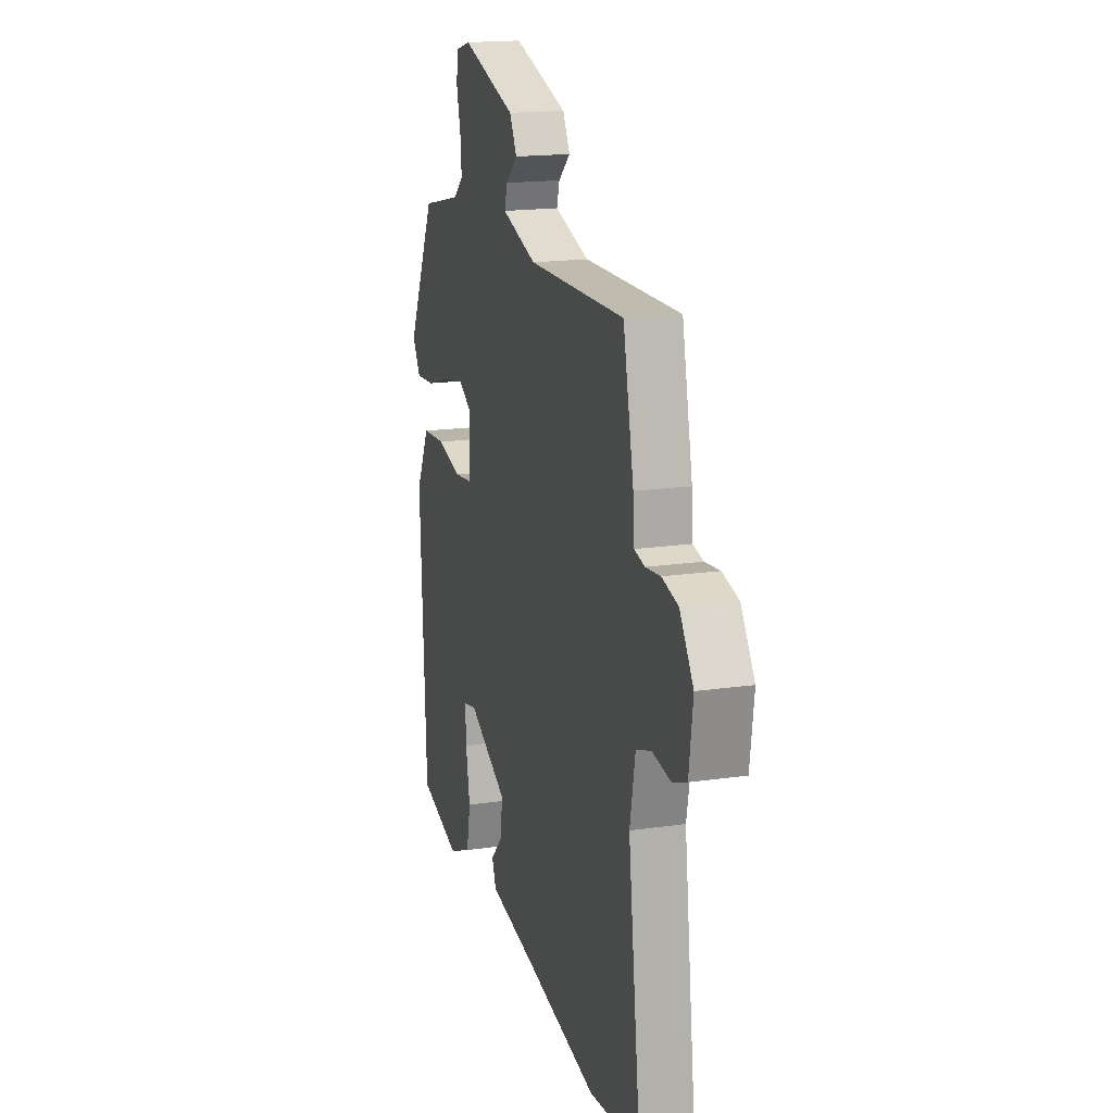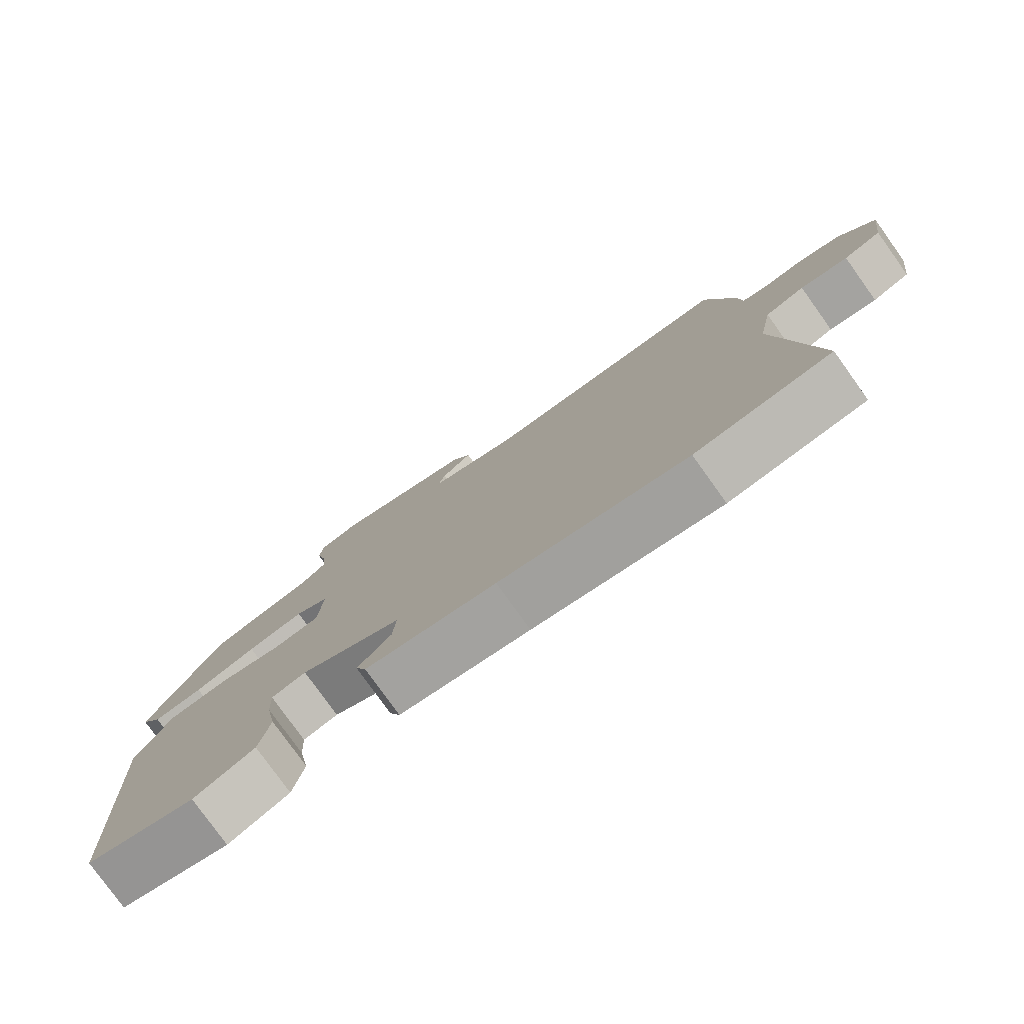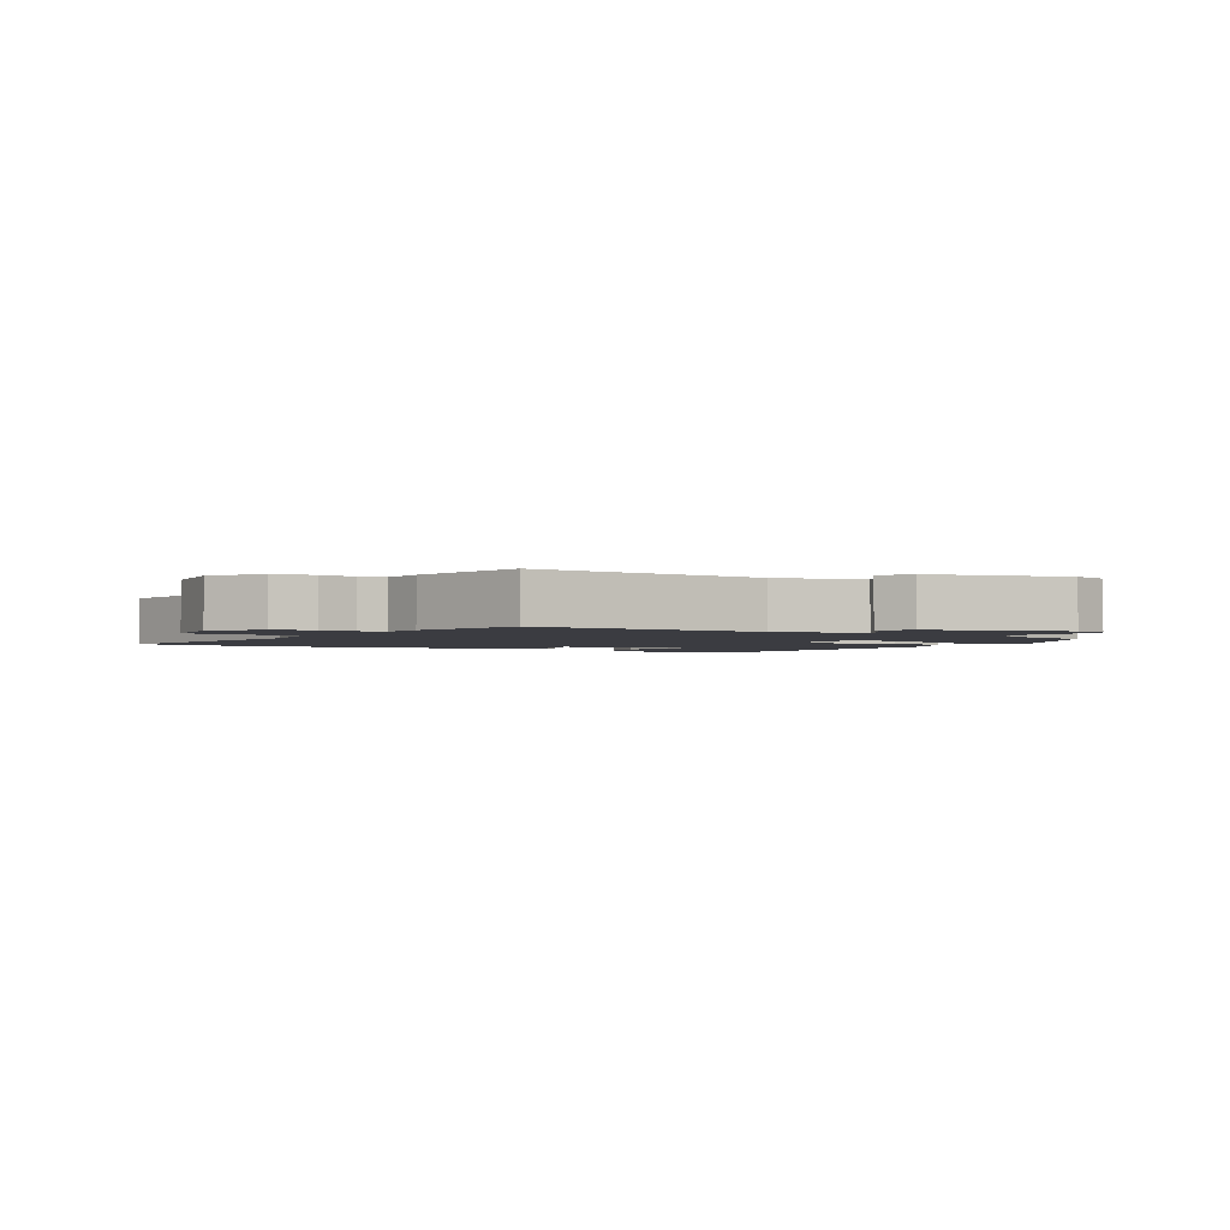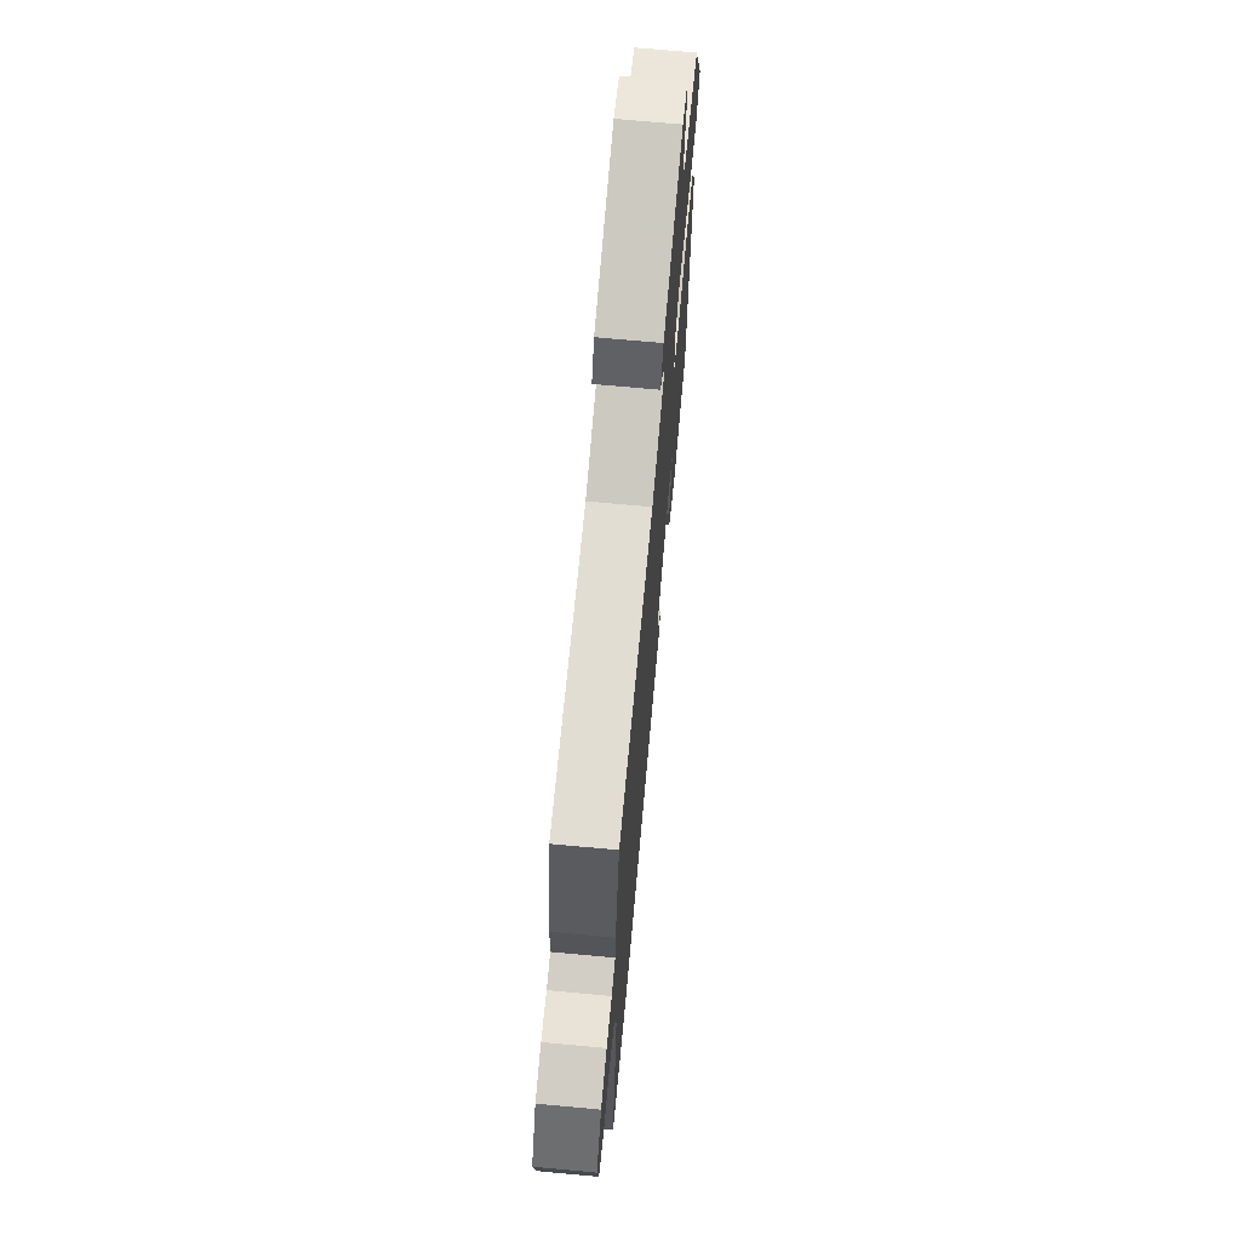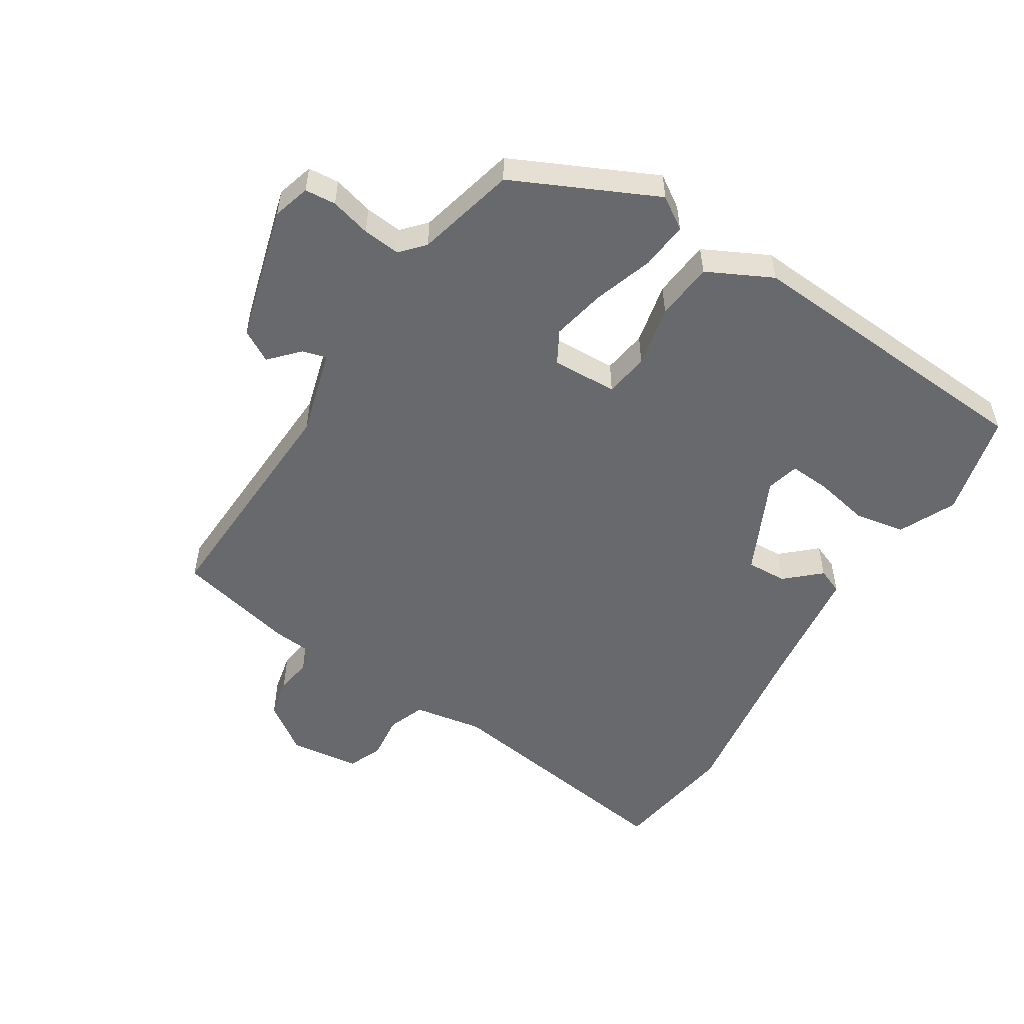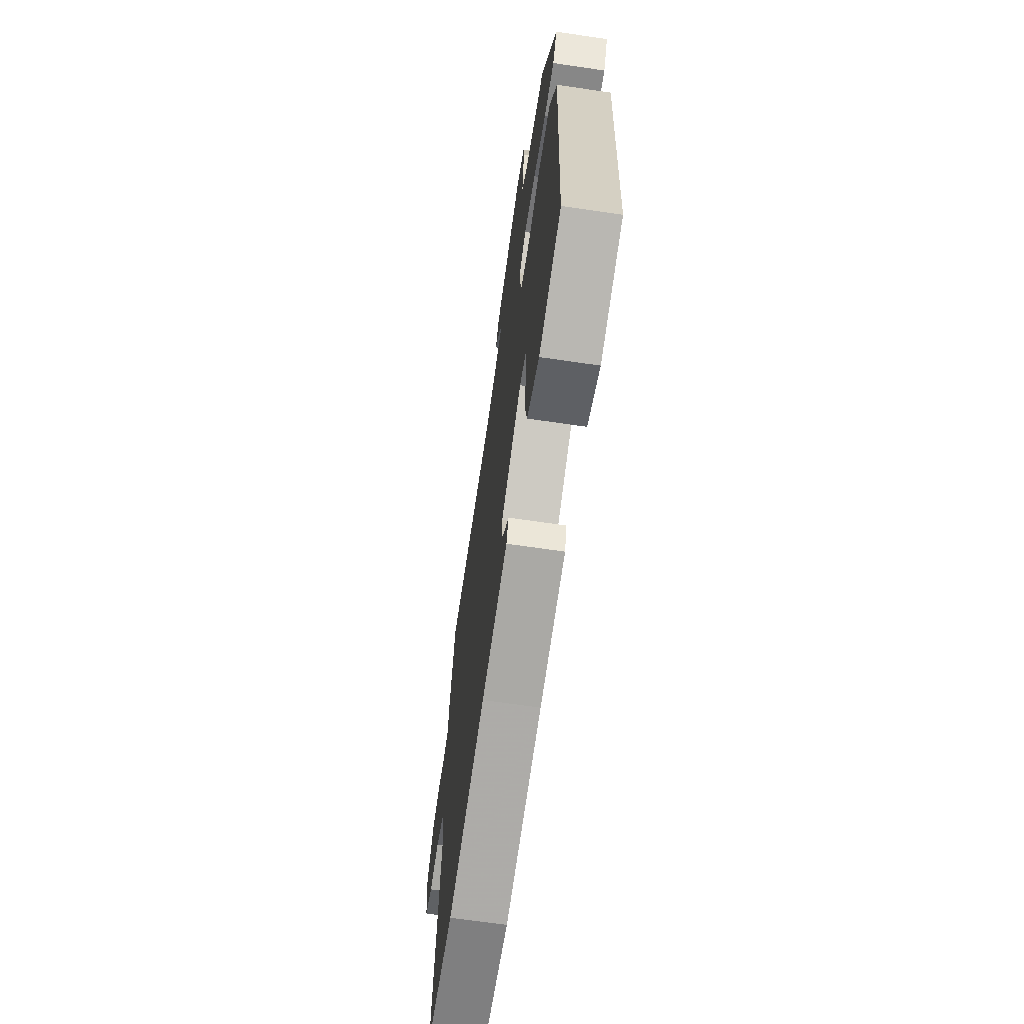
<metadata>
{"format":"obj","ext":"obj","renderer":"f3d","projection":"perspective","resolution":1024,"background":"white","views":[{"elev":17.6,"azim":-106.1,"up":"+Z"},{"elev":-78.8,"azim":-144.4,"up":"+Z"},{"elev":-2.2,"azim":-32.5,"up":"+Y"},{"elev":69.6,"azim":-84.7,"up":"+Z"},{"elev":-52.8,"azim":56.7,"up":"+Y"},{"elev":-66.9,"azim":81.6,"up":"+Z"}]}
</metadata>
<code>
v -0.389 0.07 -0.514
v -0.59 0.07 -0.489
v -0.539 0.07 -0.089
v -0.56 0.07 0.021
v -0.619 0.07 0.042
v -0.69 0.07 0.032
v -0.746 0.07 0.054
v -0.761 0.07 0.165
v -0.708 0.07 0.243
v -0.645 0.07 0.258
v -0.587 0.07 0.251
v -0.547 0.07 0.26
v -0.542 0.07 0.327
v -0.501 0.07 0.517
v -0.126 0.07 0.508
v 0.01 0.07 0.549
v -0.001 0.07 0.587
v -0.047 0.07 0.628
v -0.019 0.07 0.679
v 0.194 0.07 0.743
v 0.253 0.07 0.727
v 0.258 0.07 0.678
v 0.242 0.07 0.614
v 0.237 0.07 0.555
v 0.275 0.07 0.522
v 0.433 0.07 0.486
v 0.543 0.07 0.264
v 0.511 0.07 0.213
v 0.436 0.07 0.219
v 0.342 0.07 0.248
v 0.256 0.07 0.264
v 0.205 0.07 0.234
v 0.211 0.07 0.131
v 0.281 0.07 0.122
v 0.378 0.07 0.145
v 0.47 0.07 0.138
v 0.523 0.07 0.037
v 0.5 0.07 -0.443
v 0.336 0.07 -0.487
v 0.246 0.07 -0.447
v 0.23 0.07 -0.368
v 0.246 0.07 -0.281
v 0.249 0.07 -0.216
v 0.197 0.07 -0.204
v 0.045 0.07 -0.28
v 0.049 0.07 -0.344
v 0.099 0.07 -0.397
v 0.083 0.07 -0.438
v -0.111 0.07 -0.467
v -0.389 0 -0.514
v -0.59 0 -0.489
v -0.539 0 -0.089
v -0.56 0 0.021
v -0.619 0 0.042
v -0.69 0 0.032
v -0.746 0 0.054
v -0.761 0 0.165
v -0.708 0 0.243
v -0.645 0 0.258
v -0.587 0 0.251
v -0.547 0 0.26
v -0.542 0 0.327
v -0.501 0 0.517
v -0.126 0 0.508
v 0.01 0 0.549
v -0.001 0 0.587
v -0.047 0 0.628
v -0.019 0 0.679
v 0.194 0 0.743
v 0.253 0 0.727
v 0.258 0 0.678
v 0.242 0 0.614
v 0.237 0 0.555
v 0.275 0 0.522
v 0.433 0 0.486
v 0.543 0 0.264
v 0.511 0 0.213
v 0.436 0 0.219
v 0.342 0 0.248
v 0.256 0 0.264
v 0.205 0 0.234
v 0.211 0 0.131
v 0.281 0 0.122
v 0.378 0 0.145
v 0.47 0 0.138
v 0.523 0 0.037
v 0.5 0 -0.443
v 0.336 0 -0.487
v 0.246 0 -0.447
v 0.23 0 -0.368
v 0.246 0 -0.281
v 0.249 0 -0.216
v 0.197 0 -0.204
v 0.045 0 -0.28
v 0.049 0 -0.344
v 0.099 0 -0.397
v 0.083 0 -0.438
v -0.111 0 -0.467
f 46 47 48 49
f 1 2 3
f 49 1 3
f 46 49 3
f 45 46 3
f 44 45 3 4
f 43 44 4 5
f 40 41 42
f 39 40 42
f 38 39 42
f 37 38 42
f 36 37 42
f 35 36 42
f 34 35 42 43
f 33 34 43 5
f 28 29 30
f 27 28 30
f 26 27 30
f 25 26 30
f 24 25 30 31
f 21 22 23
f 20 21 23
f 19 20 23
f 18 19 23
f 17 18 23
f 16 17 23 24
f 24 31 32
f 16 24 32
f 15 16 32
f 15 32 33
f 14 15 33
f 13 14 33
f 12 13 33
f 9 10 11
f 8 9 11
f 7 8 11
f 6 7 11
f 5 6 11
f 5 11 12 33
f 98 97 96 95
f 52 51 50
f 52 50 98
f 52 98 95
f 52 95 94
f 53 52 94 93
f 54 53 93 92
f 91 90 89
f 91 89 88
f 91 88 87
f 91 87 86
f 91 86 85
f 91 85 84
f 92 91 84 83
f 54 92 83 82
f 79 78 77
f 79 77 76
f 79 76 75
f 79 75 74
f 80 79 74 73
f 72 71 70
f 72 70 69
f 72 69 68
f 72 68 67
f 72 67 66
f 73 72 66 65
f 81 80 73
f 81 73 65
f 81 65 64
f 82 81 64
f 82 64 63
f 82 63 62
f 82 62 61
f 60 59 58
f 60 58 57
f 60 57 56
f 60 56 55
f 60 55 54
f 82 61 60 54
f 1 50 51 2
f 2 51 52 3
f 3 52 53 4
f 4 53 54 5
f 5 54 55 6
f 6 55 56 7
f 7 56 57 8
f 8 57 58 9
f 9 58 59 10
f 10 59 60 11
f 11 60 61 12
f 12 61 62 13
f 13 62 63 14
f 14 63 64 15
f 15 64 65 16
f 16 65 66 17
f 17 66 67 18
f 18 67 68 19
f 19 68 69 20
f 20 69 70 21
f 21 70 71 22
f 22 71 72 23
f 23 72 73 24
f 24 73 74 25
f 25 74 75 26
f 26 75 76 27
f 27 76 77 28
f 28 77 78 29
f 29 78 79 30
f 30 79 80 31
f 31 80 81 32
f 32 81 82 33
f 33 82 83 34
f 34 83 84 35
f 35 84 85 36
f 36 85 86 37
f 37 86 87 38
f 38 87 88 39
f 39 88 89 40
f 40 89 90 41
f 41 90 91 42
f 42 91 92 43
f 43 92 93 44
f 44 93 94 45
f 45 94 95 46
f 46 95 96 47
f 47 96 97 48
f 48 97 98 49
f 49 98 50 1

</code>
